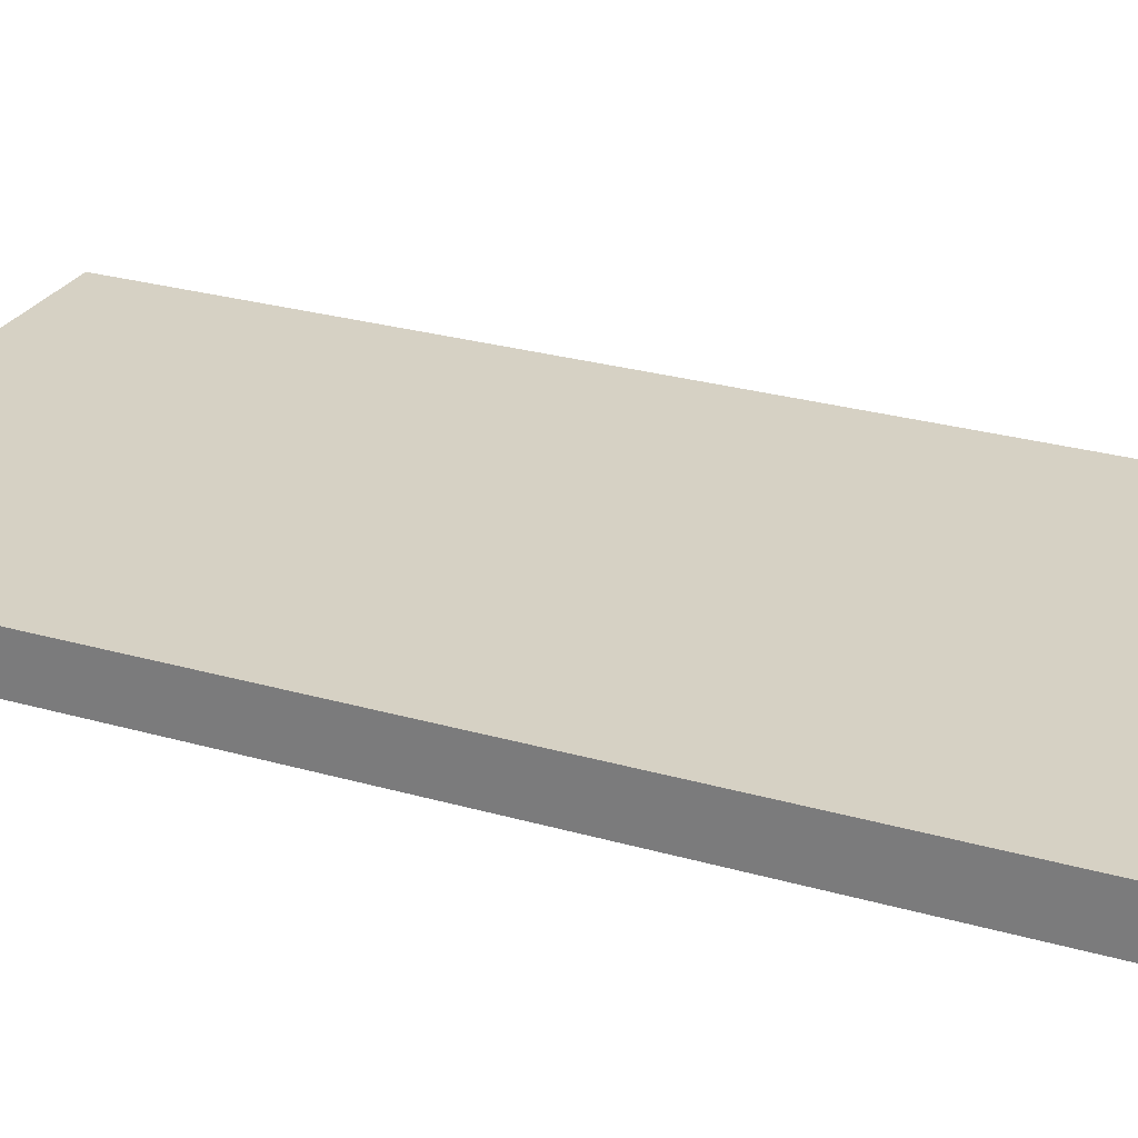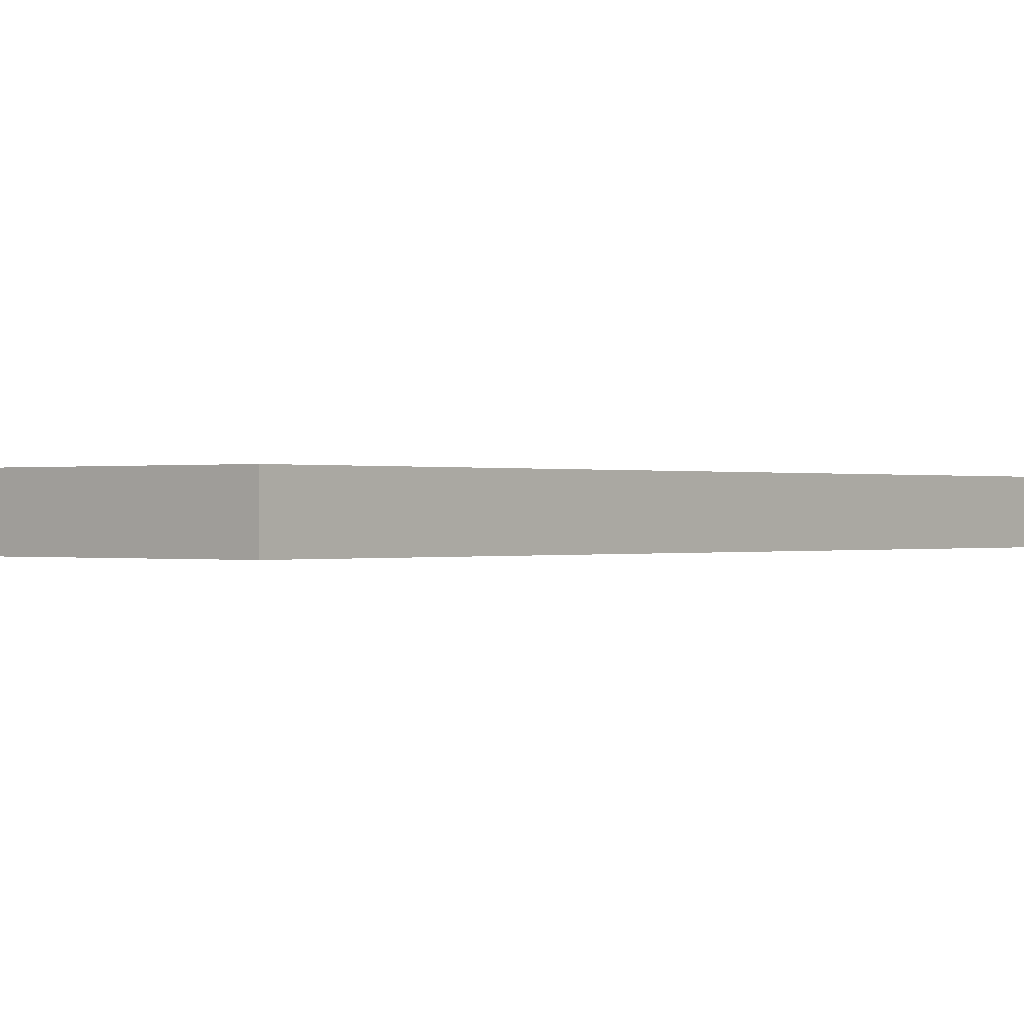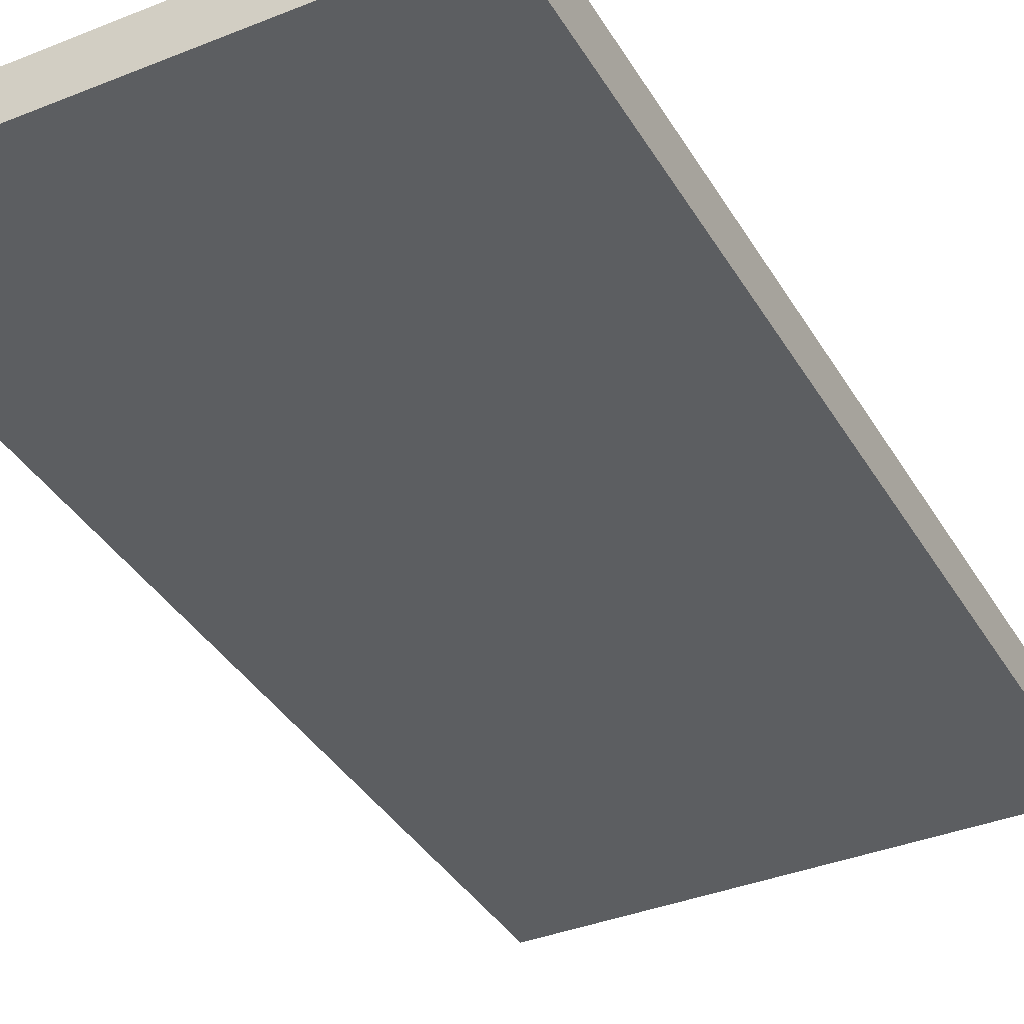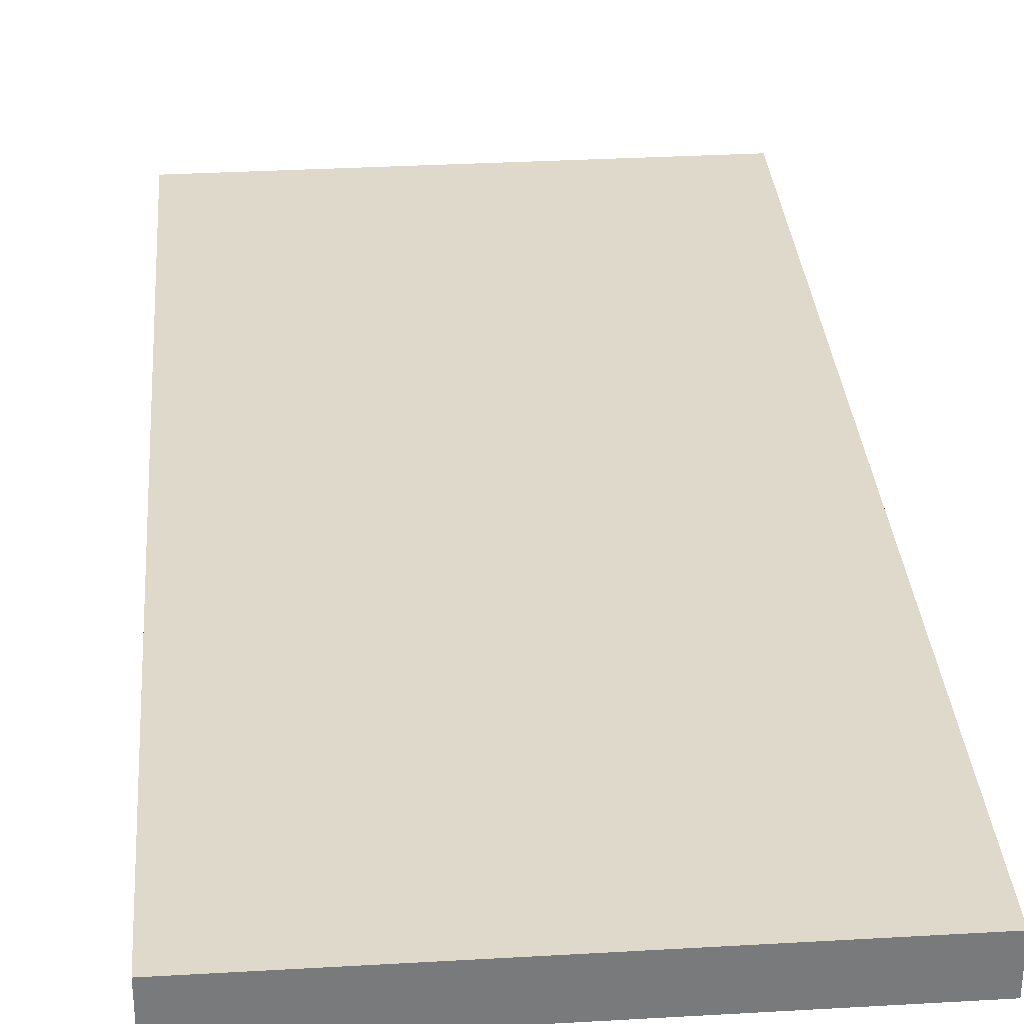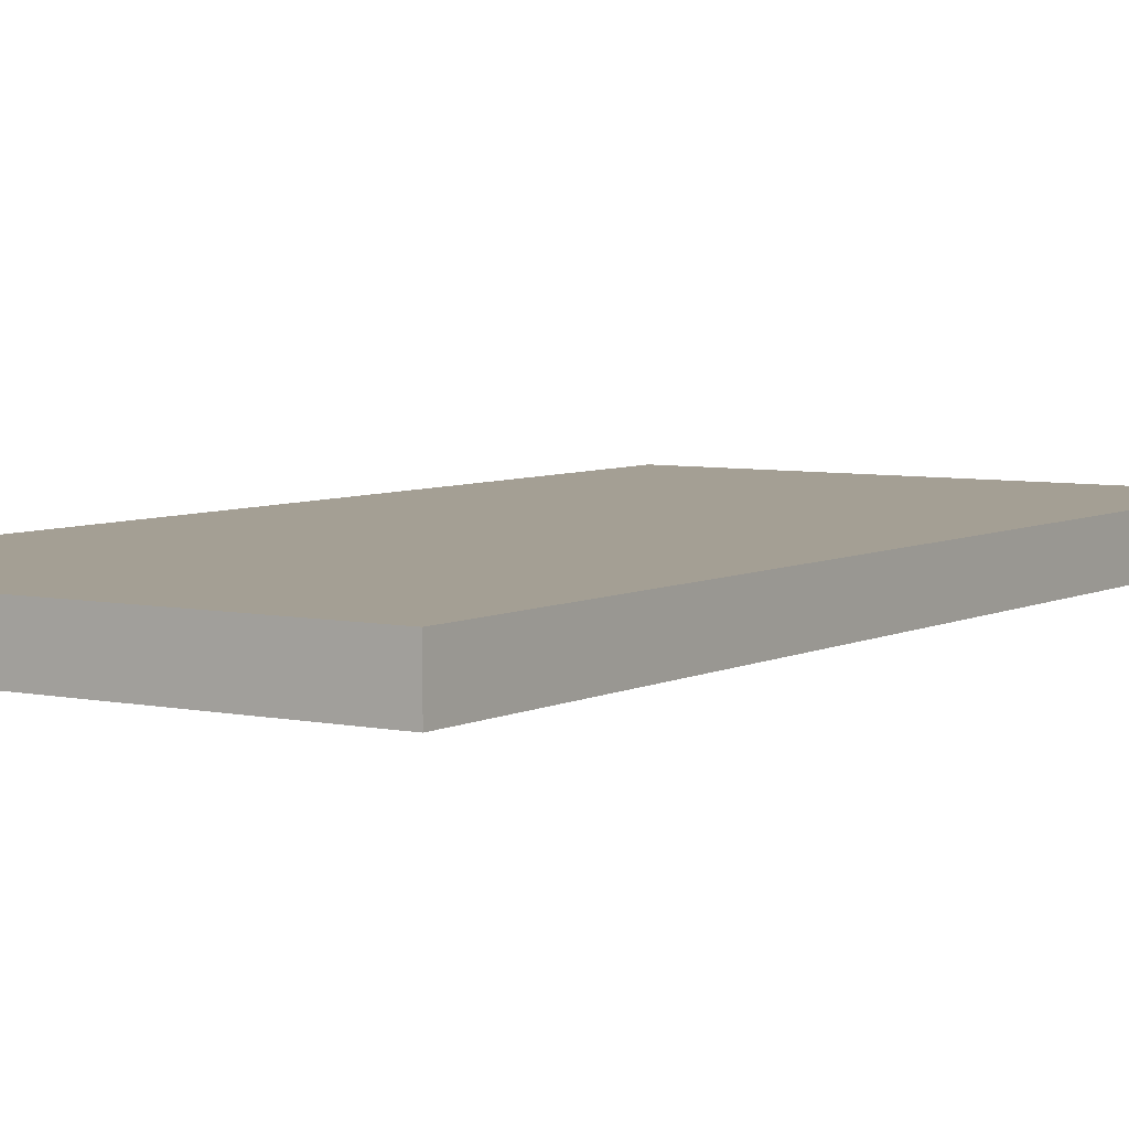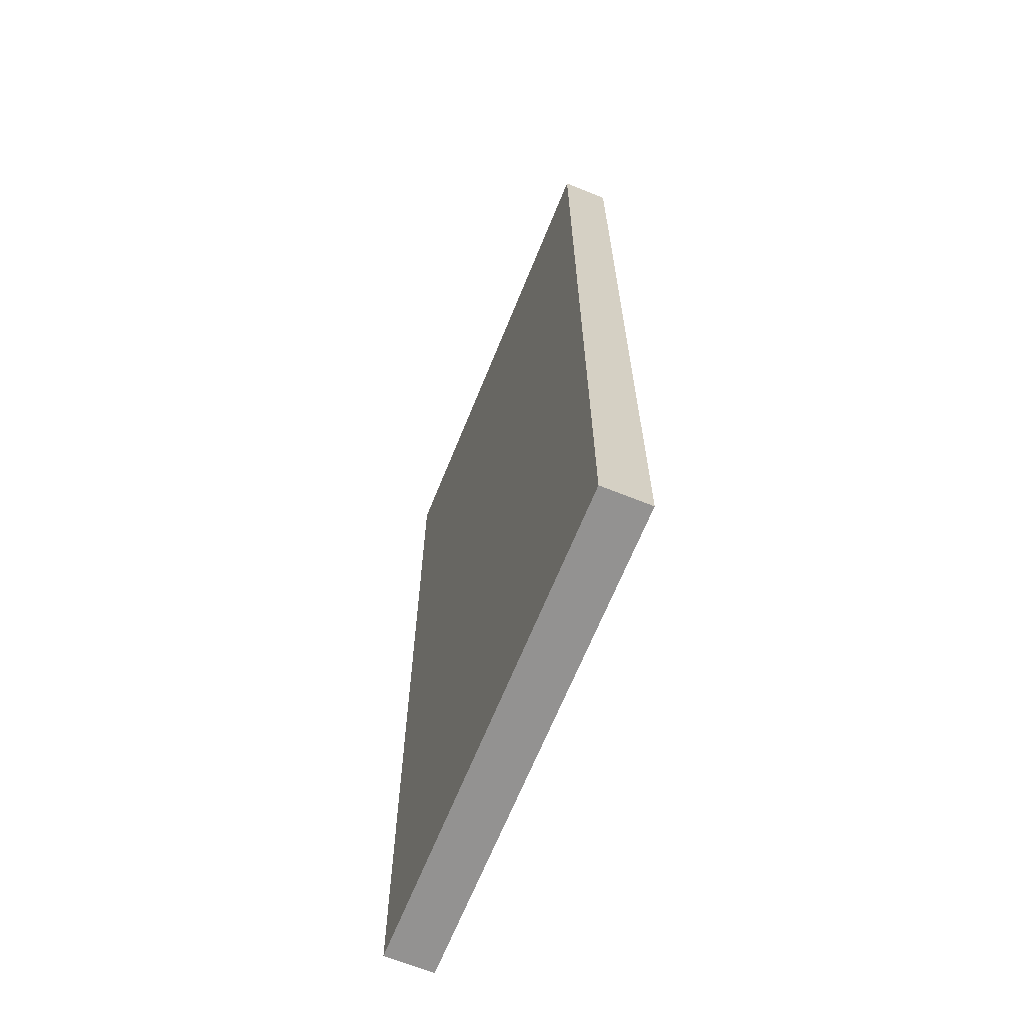
<metadata>
{"format":"obj","ext":"obj","renderer":"f3d","projection":"perspective","resolution":1024,"background":"white","views":[{"elev":26.9,"azim":-65.9,"up":"+Y"},{"elev":-0.0,"azim":-139.8,"up":"+Y"},{"elev":-37.3,"azim":27.3,"up":"+Y"},{"elev":32.3,"azim":-4.6,"up":"+Y"},{"elev":5.6,"azim":33.4,"up":"+Y"},{"elev":-66.5,"azim":-112.0,"up":"+Z"}]}
</metadata>
<code>
o Cube.001
v 0.25 -0.025 -0.5
v 0.25 -0.025 0.5
v -0.25 -0.025 0.5
v -0.25 -0.025 -0.5
v 0.25 0.025 -0.5
v -0.25 0.025 -0.5
v -0.25 0.025 0.5
v 0.25 0.025 0.5
f 2 4 1
f 6 8 5
f 5 2 1
f 8 3 2
f 7 4 3
f 1 6 5
f 2 3 4
f 6 7 8
f 5 8 2
f 8 7 3
f 7 6 4
f 1 4 6

</code>
